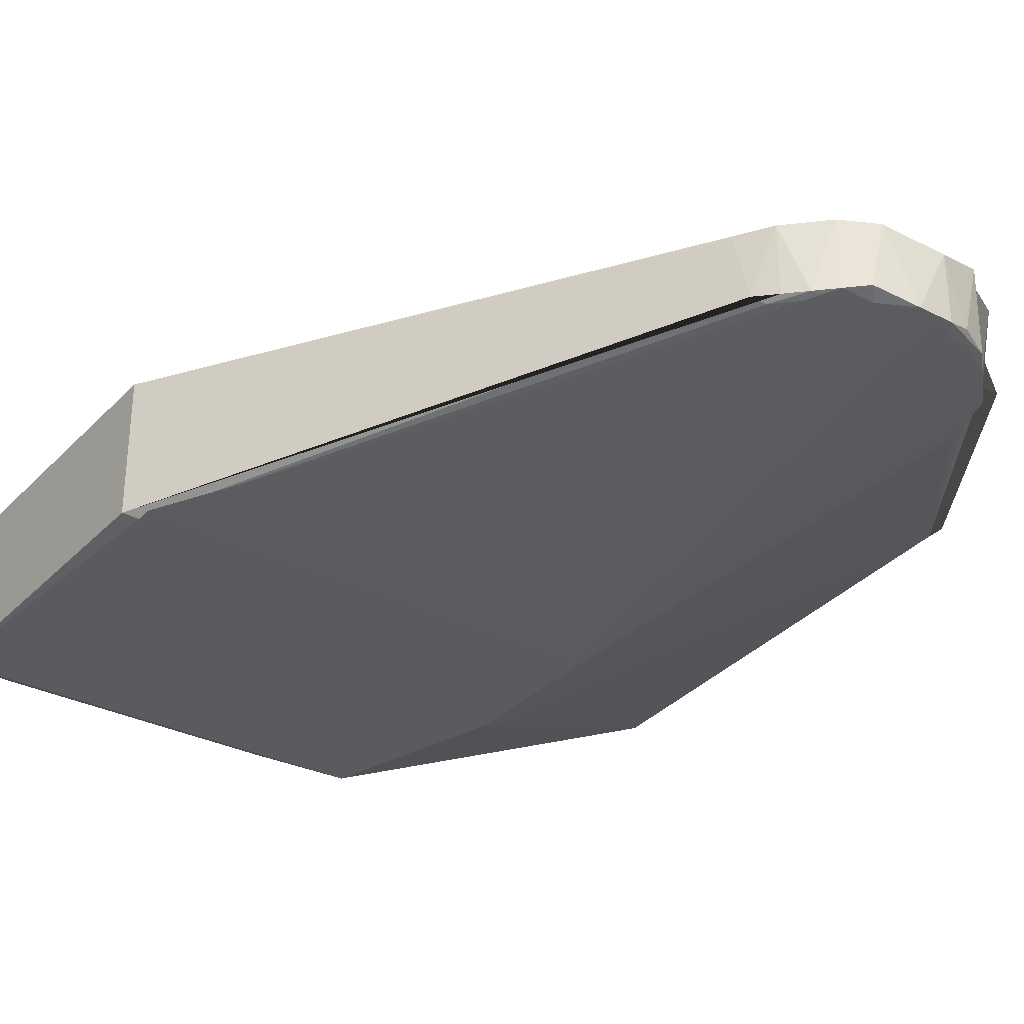
<metadata>
{"format":"obj","ext":"obj","renderer":"f3d","projection":"perspective","resolution":1024,"background":"white","views":[{"elev":-31.7,"azim":-35.7,"up":"+Y"}]}
</metadata>
<code>
v 0.004 -0.004 0.032
v 0.004 0.004 0.032
v 0.001 0 0.03
v 0.017 0.002 0.045
v 0.004 0.004 0.032
v 0.017 0.002 0.045
v 0.017 0.001 0.071
v 0.017 0.002 0.045
v 0.017 0.002 0.045
v -0.003 0.003 0.03
v 0.004 0.004 0.032
v -0.022 0.004 0.032
v -0.021 0 0.03
v -0.022 0.004 0.032
v -0.022 -0.004 0.032
v -0.022 0.004 0.032
v -0.022 0.004 0.032
v -0.021 0 0.03
v 0.004 0.004 0.032
v 0.007 0.004 0.052
v -0.022 0.004 0.032
v 0.004 -0.004 0.032
v -0.003 -0.003 0.03
v -0.022 -0.004 0.032
v -0.022 0.004 0.032
v -0.022 -0.004 0.052
v -0.022 -0.004 0.032
v 0.018 0.001 0.045
v 0.004 0.004 0.032
v 0.018 0.001 0.045
v 0.004 0.004 0.032
v 0.007 0.004 0.043
v 0.007 0.004 0.043
v 0.017 0.002 0.045
v 0.007 0.004 0.043
v 0.004 0.004 0.032
v 0.017 0.002 0.045
v 0.017 0.001 0.071
v 0.007 0.004 0.043
v -0.022 0.004 0.052
v -0.022 0.004 0.032
v -0.022 0.004 0.032
v -0.022 0.004 0.032
v -0.022 0.004 0.052
v -0.022 -0.004 0.052
v 0.004 0.004 0.032
v 0.007 0.004 0.043
v 0.007 0.004 0.052
v 0.017 -0.002 0.045
v 0.017 -0.001 0.045
v 0.004 -0.004 0.032
v -0.021 0 0.03
v -0.022 -0.004 0.032
v -0.021 -0.001 0.03
v -0.021 0 0.03
v -0.022 -0.004 0.032
v -0.022 -0.004 0.032
v -0.003 -0.003 0.03
v -0.018 -0.003 0.03
v -0.022 -0.004 0.032
v 0.018 0.001 0.045
v 0.017 0.002 0.045
v 0.004 0.004 0.032
v 0.017 0.001 0.071
v 0.017 0.002 0.045
v 0.018 0.001 0.045
v 0.007 0.004 0.043
v 0.017 0.001 0.071
v 0.007 0.004 0.052
v 0.007 0.004 0.052
v 0.007 0.004 0.043
v 0.007 0.004 0.052
v 0.007 0.004 0.043
v 0.007 0.004 0.052
v 0.007 0.004 0.043
v -0.018 0.003 0.03
v -0.003 0.003 0.03
v -0.022 0.004 0.032
v -0.022 0.004 0.032
v -0.018 0.003 0.03
v -0.022 0.004 0.032
v 0.004 0.004 0.032
v 0 0.001 0.03
v 0.001 0 0.03
v -0.002 0.003 0.03
v -0 0.002 0.03
v 0.004 0.004 0.032
v -0.022 -0.004 0.052
v -0.022 -0.004 0.032
v -0.022 -0.004 0.032
v -0.022 -0.004 0.032
v -0.022 -0.004 0.032
v -0.021 -0.001 0.03
v 0.001 0 0.03
v 0 -0.001 0.03
v 0.004 -0.004 0.032
v -0.006 -0.002 0.083
v -0.022 -0.004 0.052
v -0.006 0.002 0.082
v 0.008 0.002 0.085
v 0.007 -0.002 0.085
v 0.006 0.002 0.086
v 0.017 0.001 0.071
v 0.017 0.002 0.045
v 0.017 0.001 0.071
v 0.017 0.001 0.071
v 0.017 0.001 0.071
v 0.017 0.001 0.071
v -0.022 0.004 0.032
v -0.021 0 0.03
v -0.021 0.001 0.03
v -0 0.002 0.03
v 0 0.001 0.03
v 0.004 0.004 0.032
v -0.003 0.003 0.03
v -0.002 0.003 0.03
v 0.004 0.004 0.032
v -0.021 0.004 0.052
v -0.022 0.004 0.032
v -0.022 0.004 0.032
v 0.017 -0.002 0.045
v 0.017 -0.001 0.071
v 0.017 -0.001 0.045
v 0.017 -0.001 0.071
v 0.017 -0.001 0.071
v 0.017 -0.002 0.045
v 0.007 -0.004 0.052
v 0.007 -0.004 0.043
v 0.004 -0.004 0.032
v -0.022 -0.004 0.032
v 0.007 -0.004 0.052
v 0.004 -0.004 0.032
v 0.004 -0.004 0.032
v 0.007 -0.004 0.043
v 0.017 -0.002 0.045
v 0.007 -0.004 0.043
v 0.007 -0.004 0.043
v 0.004 -0.004 0.032
v 0.017 -0.001 0.071
v 0.017 -0.002 0.045
v 0.007 -0.004 0.043
v -0.022 -0.004 0.032
v -0.022 -0.004 0.052
v -0.022 -0.004 0.032
v -0.022 -0.004 0.052
v -0.022 -0.004 0.052
v -0.022 -0.004 0.032
v -0.022 -0.004 0.032
v -0.022 -0.004 0.052
v -0.022 -0.004 0.052
v 0 -0.001 0.03
v -0.001 -0.003 0.03
v 0.004 -0.004 0.032
v -0.002 -0.003 0.03
v -0.003 -0.003 0.03
v 0.004 -0.004 0.032
v -0.001 -0.003 0.03
v -0.002 -0.003 0.03
v 0.004 -0.004 0.032
v -0.022 -0.004 0.032
v -0.02 -0.002 0.03
v -0.021 -0.001 0.03
v 0.007 -0.002 0.085
v 0.006 -0.002 0.086
v 0.006 0.002 0.086
v -0.022 -0.004 0.052
v -0.022 -0.004 0.052
v -0.022 0.004 0.052
v 0.007 0.004 0.052
v 0.017 0.001 0.071
v 0.01 0.003 0.08
v 0.017 0.001 0.071
v 0.017 0.001 0.071
v 0.007 0.004 0.052
v -0.022 0.004 0.032
v -0.02 0.002 0.03
v -0.018 0.003 0.03
v -0.022 0.004 0.032
v -0.022 0.004 0.052
v -0.022 0.004 0.032
v -0.022 0.004 0.032
v -0.022 0.004 0.032
v -0.021 0.001 0.03
v -0.02 0.002 0.03
v -0.022 0.004 0.032
v -0.021 0.001 0.03
v -0.022 0.004 0.032
v -0.022 0.004 0.052
v -0.022 0.004 0.052
v 0.007 0.004 0.052
v -0.021 0.004 0.053
v -0.022 0.004 0.032
v -0.022 0.004 0.032
v -0.021 0.004 0.052
v -0.022 0.004 0.052
v 0.004 -0.004 0.032
v 0.017 -0.001 0.045
v 0.018 -0.001 0.045
v 0.007 -0.002 0.085
v 0.007 -0.002 0.085
v 0.007 -0.004 0.052
v 0.007 -0.004 0.043
v 0.007 -0.004 0.043
v 0.007 -0.004 0.052
v 0.009 0.002 0.083
v 0.017 0.001 0.072
v 0.017 -0.001 0.072
v -0.022 -0.004 0.032
v -0.018 -0.003 0.03
v -0.02 -0.002 0.03
v -0.001 0.002 0.087
v 0.001 -0.002 0.087
v -0.002 -0.002 0.087
v -0.006 0.002 0.082
v -0.005 0.002 0.084
v -0.006 -0.002 0.083
v 0.006 -0.002 0.086
v 0.007 -0.002 0.085
v 0.007 -0.002 0.085
v 0.006 -0.004 0.053
v 0.006 -0.004 0.053
v 0.002 -0.002 0.087
v 0.002 -0.002 0.087
v 0.006 -0.004 0.053
v -0.02 -0.004 0.053
v -0.022 -0.004 0.052
v -0.022 0.004 0.052
v -0.006 0.002 0.082
v 0.017 0.001 0.071
v 0.017 0.001 0.071
v 0.018 0.001 0.045
v 0.007 0.004 0.052
v 0.007 0.004 0.052
v 0.009 0.003 0.082
v -0.022 0.004 0.052
v -0.022 0.004 0.052
v -0.022 0.004 0.032
v -0.022 0.004 0.052
v -0.022 0.004 0.052
v -0.022 -0.004 0.052
v -0.022 -0.004 0.052
v -0.022 -0.004 0.052
v -0.022 0.004 0.052
v 0.017 -0.001 0.045
v 0.017 -0.001 0.071
v 0.018 -0.001 0.045
v 0.018 -0.001 0.045
v 0.017 -0.001 0.071
v 0.017 -0.001 0.071
v -0.022 -0.004 0.032
v 0.007 -0.004 0.053
v 0.007 -0.004 0.052
v -0.021 -0.004 0.052
v 0.007 -0.004 0.053
v -0.022 -0.004 0.032
v 0.007 -0.004 0.052
v 0.007 -0.004 0.053
v 0.007 -0.002 0.085
v 0.007 -0.004 0.052
v 0.007 -0.004 0.052
v 0.007 -0.004 0.043
v 0.017 -0.001 0.071
v 0.007 -0.004 0.052
v 0.01 -0.002 0.08
v 0.018 0.001 0.045
v 0.017 0.001 0.071
v 0.017 0.001 0.071
v 0.017 0.001 0.072
v 0.017 0.001 0.071
v 0.017 -0.001 0.071
v -0.018 -0.003 0.03
v -0.022 -0.004 0.032
v -0.022 -0.004 0.032
v -0.003 0.002 0.086
v -0.003 -0.002 0.086
v -0.004 -0.002 0.085
v 0.002 -0.002 0.087
v 0.001 -0.002 0.087
v 0.003 -0.002 0.087
v -0.02 -0.004 0.053
v 0.001 -0.002 0.087
v 0.002 -0.002 0.087
v 0.006 0.002 0.086
v 0.006 -0.002 0.086
v 0.005 0.002 0.087
v 0.006 -0.004 0.053
v 0.006 -0.004 0.053
v -0.02 -0.004 0.053
v -0.02 -0.004 0.053
v 0.006 -0.004 0.053
v -0.021 -0.004 0.053
v 0.017 0.001 0.071
v 0.013 0.002 0.077
v 0.017 0.001 0.071
v 0.01 0.003 0.08
v 0.017 0.001 0.071
v 0.009 0.002 0.081
v 0.017 0.001 0.071
v 0.017 0.001 0.071
v 0.017 0.001 0.071
v -0.001 0.002 0.086
v -0.021 0.004 0.053
v -0.02 0.004 0.053
v 0.007 0.004 0.052
v 0.009 0.002 0.081
v 0.009 0.003 0.082
v 0.01 0.003 0.08
v 0.009 0.002 0.081
v 0.007 0.004 0.052
v 0.007 0.004 0.052
v 0.007 0.004 0.052
v 0.007 0.004 0.052
v 0.013 0.002 0.077
v 0.009 0.002 0.081
v 0.017 0.001 0.071
v 0.008 0.002 0.083
v 0.007 0.004 0.052
v 0.009 0.003 0.082
v 0.003 0.002 0.087
v 0.003 -0.002 0.087
v 0.001 -0.002 0.087
v -0.022 0.004 0.052
v -0.022 0.004 0.032
v -0.022 0.004 0.052
v -0.022 -0.004 0.052
v -0.022 0.004 0.052
v -0.022 0.004 0.052
v -0.021 0.004 0.052
v -0.022 0.004 0.032
v -0.021 0.004 0.053
v 0.017 -0.001 0.071
v 0.017 0.001 0.071
v 0.017 0.001 0.071
v 0.017 -0.001 0.045
v 0.017 -0.001 0.071
v 0.017 -0.001 0.071
v 0.017 -0.001 0.071
v 0.018 -0.001 0.045
v 0.018 -0.001 0.045
v 0.018 -0.001 0.045
v 0.018 -0.001 0.045
v 0.004 -0.004 0.032
v 0.017 0.001 0.072
v 0.017 -0.001 0.071
v 0.017 -0.001 0.072
v 0.009 -0.002 0.083
v 0.007 -0.004 0.052
v 0.007 -0.002 0.085
v 0.017 -0.001 0.071
v 0.017 -0.001 0.071
v 0.007 -0.004 0.052
v 0.007 -0.004 0.052
v 0.017 -0.001 0.071
v 0.007 -0.004 0.043
v -0.022 0.004 0.052
v -0.005 0.002 0.083
v -0.005 0.002 0.084
v -0.003 -0.002 0.086
v -0.002 -0.002 0.087
v -0.001 -0.002 0.086
v 0.001 -0.002 0.087
v -0.001 -0.002 0.086
v -0.002 -0.002 0.087
v 0.001 -0.002 0.087
v 0.001 -0.002 0.087
v 0.003 -0.002 0.087
v -0.001 -0.002 0.086
v 0.001 -0.002 0.087
v 0.001 -0.002 0.087
v 0.001 -0.002 0.087
v -0.02 -0.004 0.053
v -0.021 -0.004 0.053
v -0.021 -0.004 0.053
v 0.007 -0.004 0.053
v -0.021 -0.004 0.052
v 0.003 -0.002 0.087
v 0.004 -0.002 0.086
v 0.002 -0.002 0.087
v 0.002 -0.002 0.087
v 0.004 -0.002 0.086
v 0.006 -0.004 0.053
v -0.021 -0.004 0.052
v -0.003 -0.002 0.086
v -0.001 -0.002 0.086
v -0.003 -0.002 0.086
v -0.003 -0.002 0.086
v -0.003 -0.002 0.085
v -0.003 -0.002 0.085
v -0.003 -0.002 0.086
v -0.021 -0.004 0.052
v -0.005 -0.002 0.084
v -0.004 -0.002 0.085
v -0.005 -0.002 0.083
v -0.005 -0.002 0.084
v -0.005 -0.002 0.083
v -0.006 -0.002 0.083
v -0.021 0.004 0.053
v 0.006 0.004 0.053
v -0.02 0.004 0.053
v 0.007 0.004 0.052
v 0.006 0.004 0.053
v -0.021 0.004 0.053
v 0.006 0.004 0.053
v 0.001 0.002 0.087
v -0.02 0.004 0.053
v -0.02 0.004 0.053
v 0.001 0.002 0.087
v -0.001 0.002 0.086
v -0.021 0.004 0.053
v -0.022 0.004 0.052
v -0.021 0.004 0.052
v 0.017 -0.001 0.071
v 0.017 0.001 0.071
v 0.017 -0.001 0.071
v 0.009 -0.002 0.084
v 0.009 0.002 0.083
v 0.017 -0.001 0.072
v 0.008 -0.002 0.084
v 0.009 -0.002 0.084
v 0.017 -0.001 0.072
v 0.01 -0.002 0.08
v 0.009 -0.002 0.082
v 0.017 -0.001 0.071
v 0.009 -0.002 0.083
v 0.009 -0.002 0.082
v 0.01 -0.002 0.08
v 0.007 -0.004 0.053
v -0.021 -0.004 0.053
v 0.006 -0.004 0.053
v 0.004 -0.002 0.086
v 0.007 -0.004 0.053
v 0.006 -0.004 0.053
v -0.022 -0.004 0.032
v -0.021 -0.004 0.052
v -0.022 -0.004 0.032
v 0.018 0.001 0.045
v 0.018 0.001 0.045
v 0.017 0.001 0.071
v -0.001 0.002 0.087
v 0.003 0.002 0.087
v 0.001 -0.002 0.087
v -0.022 -0.004 0.052
v -0.006 -0.002 0.083
v -0.022 -0.004 0.052
v -0.006 -0.002 0.083
v -0.005 -0.002 0.084
v -0.022 -0.004 0.052
v -0.005 0.002 0.084
v -0.003 0.002 0.086
v -0.004 -0.002 0.085
v -0.021 -0.004 0.053
v -0.001 -0.002 0.086
v 0.001 -0.002 0.087
v -0.001 -0.002 0.086
v -0.021 -0.004 0.053
v -0.021 -0.004 0.052
v 0.003 0.002 0.087
v 0.004 -0.002 0.087
v 0.003 -0.002 0.087
v 0.003 0.002 0.087
v 0.005 0.002 0.087
v 0.004 -0.002 0.087
v 0.003 -0.002 0.087
v 0.004 -0.002 0.087
v 0.006 -0.002 0.086
v -0.003 -0.002 0.086
v -0.003 -0.002 0.086
v -0.001 -0.002 0.086
v -0.004 -0.002 0.085
v -0.003 -0.002 0.085
v -0.005 -0.002 0.083
v -0.022 -0.004 0.052
v -0.005 -0.002 0.084
v -0.006 -0.002 0.083
v -0.005 0.002 0.084
v -0.005 -0.002 0.084
v -0.006 -0.002 0.083
v 0.004 0.002 0.086
v 0.007 0.004 0.053
v 0.006 0.002 0.086
v 0.007 0.004 0.052
v 0.007 0.002 0.084
v 0.007 0.004 0.053
v 0.008 0.002 0.083
v 0.007 0.002 0.084
v 0.007 0.004 0.052
v 0.007 0.004 0.053
v 0.007 0.002 0.084
v 0.006 0.002 0.086
v 0.007 0.004 0.053
v 0.004 0.002 0.086
v 0.003 0.002 0.087
v 0.001 0.002 0.087
v 0.006 0.004 0.053
v 0.003 0.002 0.087
v 0.007 0.004 0.053
v 0.003 0.002 0.087
v 0.006 0.004 0.053
v 0.003 0.002 0.087
v -0.001 0.002 0.087
v 0.001 0.002 0.087
v -0.022 0.004 0.052
v -0.022 0.004 0.052
v -0.022 0.004 0.052
v -0.021 0.004 0.052
v -0.005 0.002 0.083
v -0.022 0.004 0.052
v -0.022 0.004 0.052
v -0.021 0.004 0.053
v -0.021 0.004 0.052
v 0.007 -0.004 0.053
v 0.004 -0.002 0.086
v 0.005 -0.002 0.086
v 0.007 -0.004 0.053
v 0.005 -0.002 0.086
v 0.007 -0.002 0.085
v 0.006 -0.002 0.086
v 0.007 -0.002 0.085
v 0.005 -0.002 0.086
v 0.004 -0.002 0.086
v 0.003 -0.002 0.087
v 0.005 -0.002 0.086
v 0.006 -0.002 0.086
v 0.005 -0.002 0.086
v 0.003 -0.002 0.087
v -0.021 -0.004 0.052
v -0.022 -0.004 0.032
v -0.021 -0.004 0.052
v -0.021 -0.004 0.052
v -0.021 -0.004 0.052
v -0.022 -0.004 0.052
v -0.022 -0.004 0.052
v -0.021 -0.004 0.052
v -0.022 -0.004 0.032
v -0.022 -0.004 0.052
v -0.022 -0.004 0.052
v -0.021 -0.004 0.052
v 0.01 -0.002 0.08
v 0.007 -0.004 0.052
v 0.009 -0.002 0.083
v 0.007 -0.004 0.052
v 0.007 -0.004 0.052
v 0.01 -0.002 0.08
v 0.008 0.002 0.085
v 0.013 0.002 0.077
v 0.017 0.001 0.071
v -0.003 -0.002 0.086
v -0.003 0.002 0.086
v -0.002 -0.002 0.087
v -0.001 0.002 0.087
v -0.002 -0.002 0.087
v -0.003 0.002 0.086
v 0.006 -0.002 0.086
v 0.004 -0.002 0.087
v 0.005 0.002 0.087
v -0.005 0.002 0.084
v -0.004 -0.002 0.085
v -0.005 -0.002 0.084
v 0.013 0.002 0.077
v 0.008 0.002 0.083
v 0.009 0.002 0.081
v 0.008 0.002 0.085
v 0.007 0.002 0.084
v 0.008 0.002 0.083
v 0.005 0.002 0.087
v 0.003 0.002 0.087
v 0.004 0.002 0.086
v 0.005 0.002 0.087
v 0.004 0.002 0.086
v 0.006 0.002 0.086
v 0.003 0.002 0.087
v -0.001 0.002 0.087
v 0.003 0.002 0.087
v 0.005 0.002 0.087
v 0.003 0.002 0.087
v 0.003 0.002 0.087
v -0.022 0.004 0.052
v -0.005 0.002 0.084
v -0.022 0.004 0.052
v -0.004 0.002 0.085
v -0.005 0.002 0.084
v -0.005 0.002 0.083
v -0.005 0.002 0.084
v -0.004 0.002 0.085
v -0.003 0.002 0.086
v 0.009 -0.002 0.082
v 0.009 -0.002 0.083
v 0.008 -0.002 0.084
v 0.008 -0.002 0.084
v 0.009 -0.002 0.083
v 0.007 -0.002 0.085
v -0.021 -0.004 0.052
v -0.021 -0.004 0.052
v -0.005 -0.002 0.083
v -0.003 -0.002 0.085
v -0.021 -0.004 0.052
v -0.005 -0.002 0.083
v -0.021 -0.004 0.052
v -0.022 -0.004 0.052
v -0.021 -0.004 0.052
v 0.017 -0.001 0.071
v 0.017 -0.001 0.071
v 0.01 -0.002 0.08
v 0.017 -0.001 0.071
v 0.017 -0.001 0.071
v 0.017 -0.001 0.071
v 0.008 0.002 0.083
v 0.013 0.002 0.077
v 0.008 0.002 0.085
v -0.001 0.002 0.087
v -0.003 0.002 0.086
v -0.001 0.002 0.086
v -0.001 0.002 0.086
v -0.003 0.002 0.086
v -0.021 0.004 0.053
v -0.021 0.004 0.053
v -0.003 0.002 0.086
v -0.004 0.002 0.085
v -0.004 0.002 0.085
v -0.003 0.002 0.086
v -0.003 0.002 0.086
v -0.003 0.002 0.086
v -0.003 0.002 0.086
v -0.001 0.002 0.086
v -0.003 -0.002 0.085
v -0.004 -0.002 0.085
v -0.003 -0.002 0.086
v 0.007 0.004 0.052
v 0.007 0.004 0.053
v 0.007 0.004 0.052
v 0.006 0.004 0.053
v 0.007 0.004 0.052
v 0.007 0.004 0.053
v 0.009 0.002 0.081
v 0.008 0.002 0.083
v 0.009 0.003 0.082
v 0.006 0.002 0.086
v 0.005 0.002 0.087
v 0.006 0.002 0.086
v 0.007 0.002 0.084
v 0.006 0.002 0.086
v 0.006 0.002 0.086
v 0.008 0.002 0.085
v 0.006 0.002 0.086
v 0.007 0.002 0.084
v -0.021 0.004 0.053
v -0.004 0.002 0.085
v -0.021 0.004 0.052
v -0.004 0.002 0.085
v -0.005 0.002 0.084
v -0.021 0.004 0.052
v -0.021 0.004 0.052
v -0.005 0.002 0.084
v -0.005 0.002 0.083
v 0.009 0.002 0.083
v 0.008 0.002 0.085
v 0.017 0.001 0.071
v 0.017 0.001 0.072
v 0.009 0.002 0.083
v 0.017 0.001 0.071
v -0.006 0.002 0.082
v -0.022 0.004 0.052
v -0.005 0.002 0.084
v -0.022 0.004 0.052
v -0.022 0.004 0.052
v -0.006 0.002 0.082
v 0.017 -0.001 0.071
v 0.008 -0.002 0.084
v 0.017 -0.001 0.072
v 0.009 -0.002 0.084
v 0.008 -0.002 0.084
v 0.009 0.002 0.083
v 0.008 0.002 0.085
v 0.009 0.002 0.083
v 0.008 -0.002 0.084
v 0.008 0.002 0.085
v 0.008 -0.002 0.084
v 0.007 -0.002 0.085
v -0.005 0.002 0.084
v -0.004 0.002 0.085
v -0.005 0.002 0.083
v 0.017 -0.001 0.071
v 0.017 -0.001 0.071
v 0.008 -0.002 0.084
v -0.021 -0.004 0.052
v -0.006 -0.002 0.083
v -0.005 -0.002 0.083
v -0.022 -0.004 0.052
v -0.006 -0.002 0.083
v -0.021 -0.004 0.052
v -0.001 0.002 0.087
v -0.001 0.002 0.086
v 0.001 0.002 0.087
v 0.008 -0.002 0.084
v 0.017 -0.001 0.071
v 0.009 -0.002 0.082
v 0.004 -0.004 0.032
v 0.018 -0.001 0.045
v 0.004 0.004 0.032
v 0.004 0.004 0.032
v 0.018 -0.001 0.045
v 0.018 0.001 0.045
v 0.018 -0.001 0.045
v 0.017 0.001 0.071
v 0.018 0.001 0.045
v 0.017 0.001 0.071
v 0.018 -0.001 0.045
v 0.017 -0.001 0.071
v -0.021 -0.001 0.03
v -0.018 -0.003 0.03
v -0.021 0 0.03
v -0.002 0.003 0.03
v -0.018 -0.003 0.03
v -0 0.002 0.03
v -0.018 0.003 0.03
v -0.018 -0.003 0.03
v -0.003 0.003 0.03
v -0.02 0.002 0.03
v -0.021 0.001 0.03
v -0.018 -0.003 0.03
v 0 0.001 0.03
v -0.018 -0.003 0.03
v 0.001 0 0.03
v 0 -0.001 0.03
v 0.001 0 0.03
v -0.018 -0.003 0.03
v -0.002 -0.003 0.03
v -0.001 -0.003 0.03
v -0.018 -0.003 0.03
v -0.021 0.001 0.03
v -0.021 0 0.03
v -0.018 -0.003 0.03
v 0 0.001 0.03
v -0 0.002 0.03
v -0.018 -0.003 0.03
v -0.002 0.003 0.03
v -0.003 0.003 0.03
v -0.018 -0.003 0.03
v 0 -0.001 0.03
v -0.018 -0.003 0.03
v -0.001 -0.003 0.03
v -0.002 -0.003 0.03
v -0.018 -0.003 0.03
v -0.003 -0.003 0.03
v -0.02 -0.002 0.03
v -0.018 -0.003 0.03
v -0.021 -0.001 0.03
v -0.02 0.002 0.03
v -0.018 -0.003 0.03
v -0.018 0.003 0.03
f 1 3 2
f 4 6 5
f 7 9 8
f 10 12 11
f 13 15 14
f 16 18 17
f 19 21 20
f 22 24 23
f 25 27 26
f 28 30 29
f 31 33 32
f 34 36 35
f 37 39 38
f 40 42 41
f 43 45 44
f 46 48 47
f 49 51 50
f 52 54 53
f 55 57 56
f 58 60 59
f 61 63 62
f 64 66 65
f 67 69 68
f 70 72 71
f 73 75 74
f 76 78 77
f 79 81 80
f 82 84 83
f 85 87 86
f 88 90 89
f 91 93 92
f 94 96 95
f 97 99 98
f 100 102 101
f 103 105 104
f 106 108 107
f 109 111 110
f 112 114 113
f 115 117 116
f 118 120 119
f 121 123 122
f 124 126 125
f 127 129 128
f 130 132 131
f 133 135 134
f 136 138 137
f 139 141 140
f 142 144 143
f 145 147 146
f 148 150 149
f 151 153 152
f 154 156 155
f 157 159 158
f 160 162 161
f 163 165 164
f 166 168 167
f 169 171 170
f 172 174 173
f 175 177 176
f 178 180 179
f 181 183 182
f 184 186 185
f 187 189 188
f 190 192 191
f 193 195 194
f 196 198 197
f 199 201 200
f 202 204 203
f 205 207 206
f 208 210 209
f 211 213 212
f 214 216 215
f 217 219 218
f 220 222 221
f 223 225 224
f 226 228 227
f 229 231 230
f 232 234 233
f 235 237 236
f 238 240 239
f 241 243 242
f 244 246 245
f 247 249 248
f 250 252 251
f 253 255 254
f 256 258 257
f 259 261 260
f 262 264 263
f 265 267 266
f 268 270 269
f 271 273 272
f 274 276 275
f 277 279 278
f 280 282 281
f 283 285 284
f 286 288 287
f 289 291 290
f 292 294 293
f 295 297 296
f 298 300 299
f 301 303 302
f 304 306 305
f 307 309 308
f 310 312 311
f 313 315 314
f 316 318 317
f 319 321 320
f 322 324 323
f 325 327 326
f 328 330 329
f 331 333 332
f 334 336 335
f 337 339 338
f 340 342 341
f 343 345 344
f 346 348 347
f 349 351 350
f 352 354 353
f 355 357 356
f 358 360 359
f 361 363 362
f 364 366 365
f 367 369 368
f 370 372 371
f 373 375 374
f 376 378 377
f 379 381 380
f 382 384 383
f 385 387 386
f 388 390 389
f 391 393 392
f 394 396 395
f 397 399 398
f 400 402 401
f 403 405 404
f 406 408 407
f 409 411 410
f 412 414 413
f 415 417 416
f 418 420 419
f 421 423 422
f 424 426 425
f 427 429 428
f 430 432 431
f 433 435 434
f 436 438 437
f 439 441 440
f 442 444 443
f 445 447 446
f 448 450 449
f 451 453 452
f 454 456 455
f 457 459 458
f 460 462 461
f 463 465 464
f 466 468 467
f 469 471 470
f 472 474 473
f 475 477 476
f 478 480 479
f 481 483 482
f 484 486 485
f 487 489 488
f 490 492 491
f 493 495 494
f 496 498 497
f 499 501 500
f 502 504 503
f 505 507 506
f 508 510 509
f 511 513 512
f 514 516 515
f 517 519 518
f 520 522 521
f 523 525 524
f 526 528 527
f 529 531 530
f 532 534 533
f 535 537 536
f 538 540 539
f 541 543 542
f 544 546 545
f 547 549 548
f 550 552 551
f 553 555 554
f 556 558 557
f 559 561 560
f 562 564 563
f 565 567 566
f 568 570 569
f 571 573 572
f 574 576 575
f 577 579 578
f 580 582 581
f 583 585 584
f 586 588 587
f 589 591 590
f 592 594 593
f 595 597 596
f 598 600 599
f 601 603 602
f 604 606 605
f 607 609 608
f 610 612 611
f 613 615 614
f 616 618 617
f 619 621 620
f 622 624 623
f 625 627 626
f 628 630 629
f 631 633 632
f 634 636 635
f 637 639 638
f 640 642 641
f 643 645 644
f 646 648 647
f 649 651 650
f 652 654 653
f 655 657 656
f 658 660 659
f 661 663 662
f 664 666 665
f 667 669 668
f 670 672 671
f 673 675 674
f 676 678 677
f 679 681 680
f 682 684 683
f 685 687 686
f 688 690 689
f 691 693 692
f 694 696 695
f 697 699 698
f 700 702 701
f 703 705 704
f 706 708 707
f 709 711 710
f 712 714 713
f 715 717 716
f 718 720 719
f 721 723 722
f 724 726 725
f 727 729 728
f 730 732 731
f 733 735 734
f 736 738 737
f 739 741 740
f 742 744 743
f 745 747 746
f 748 750 749

</code>
